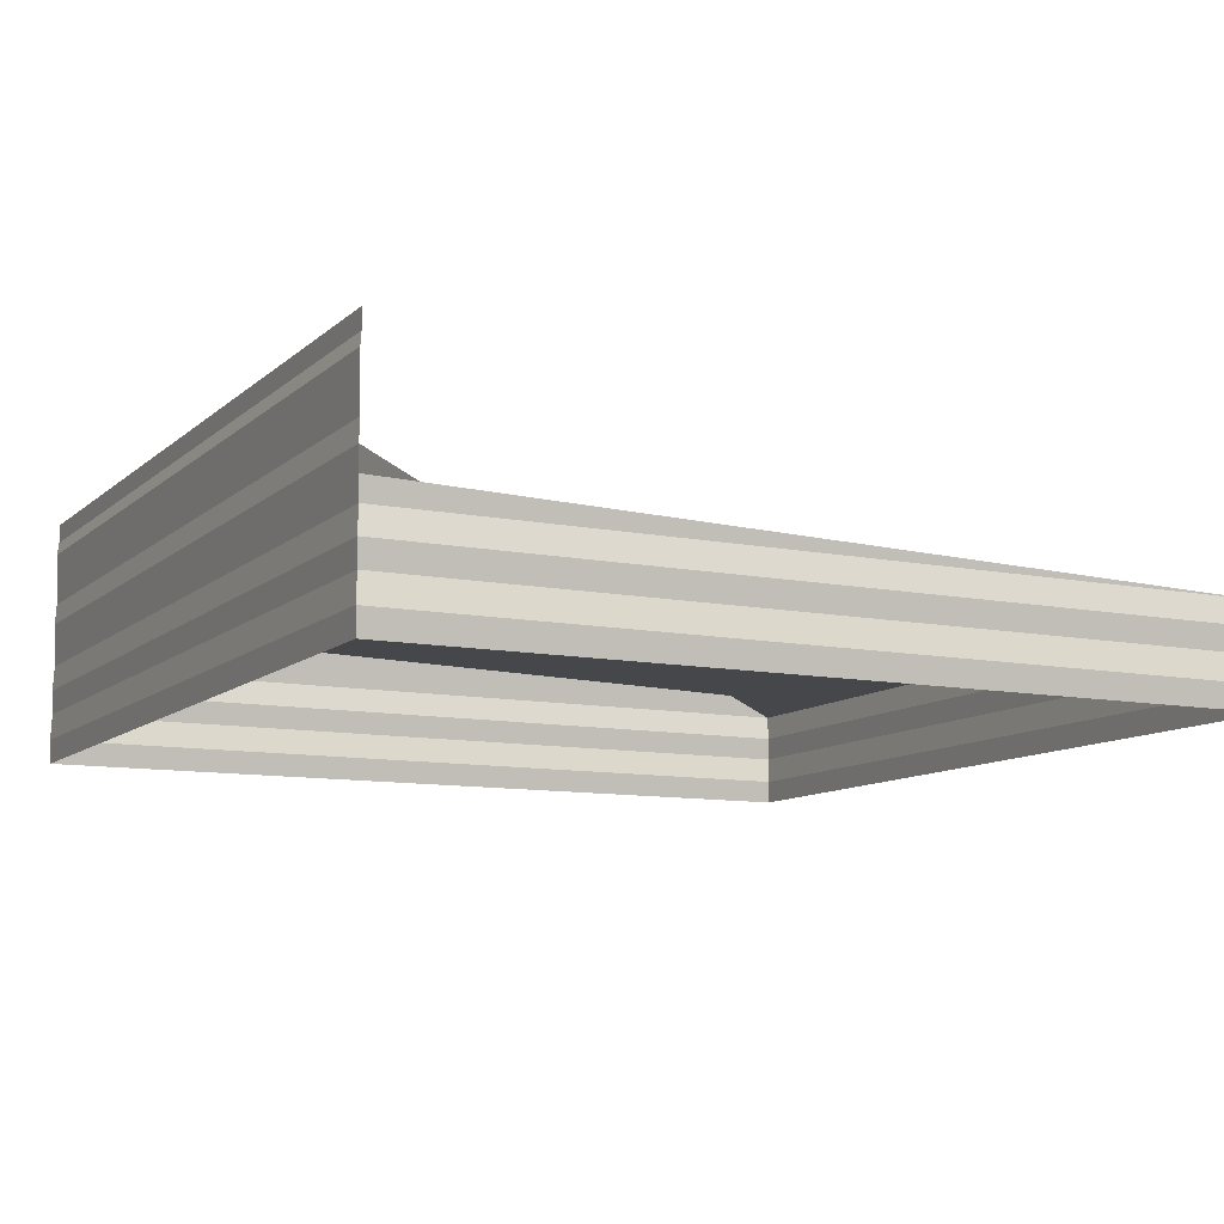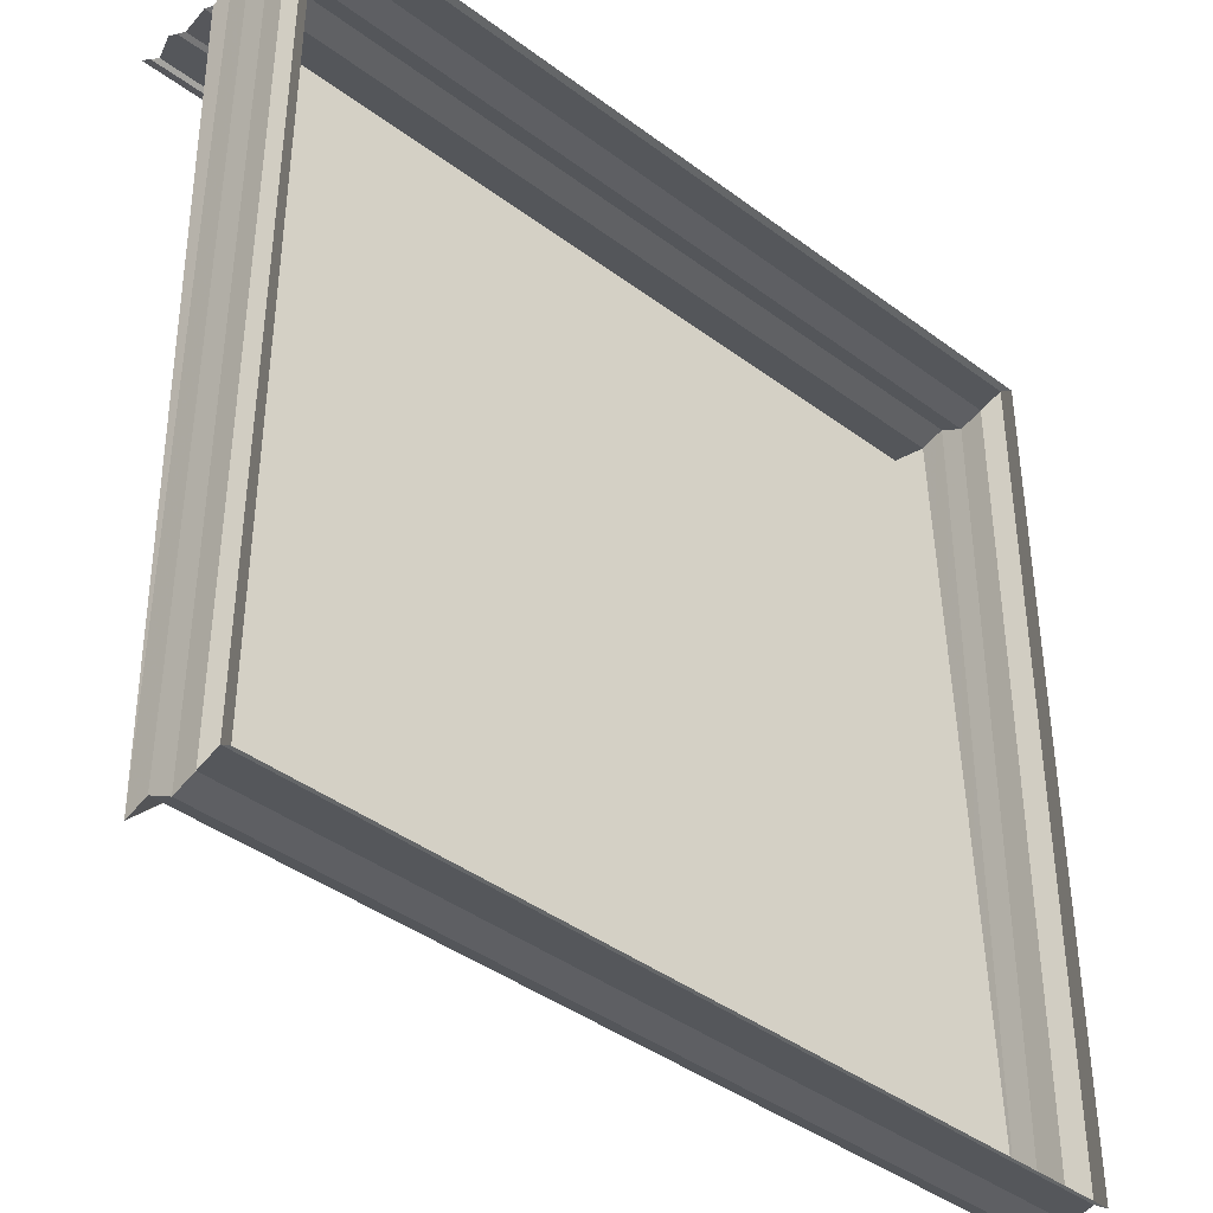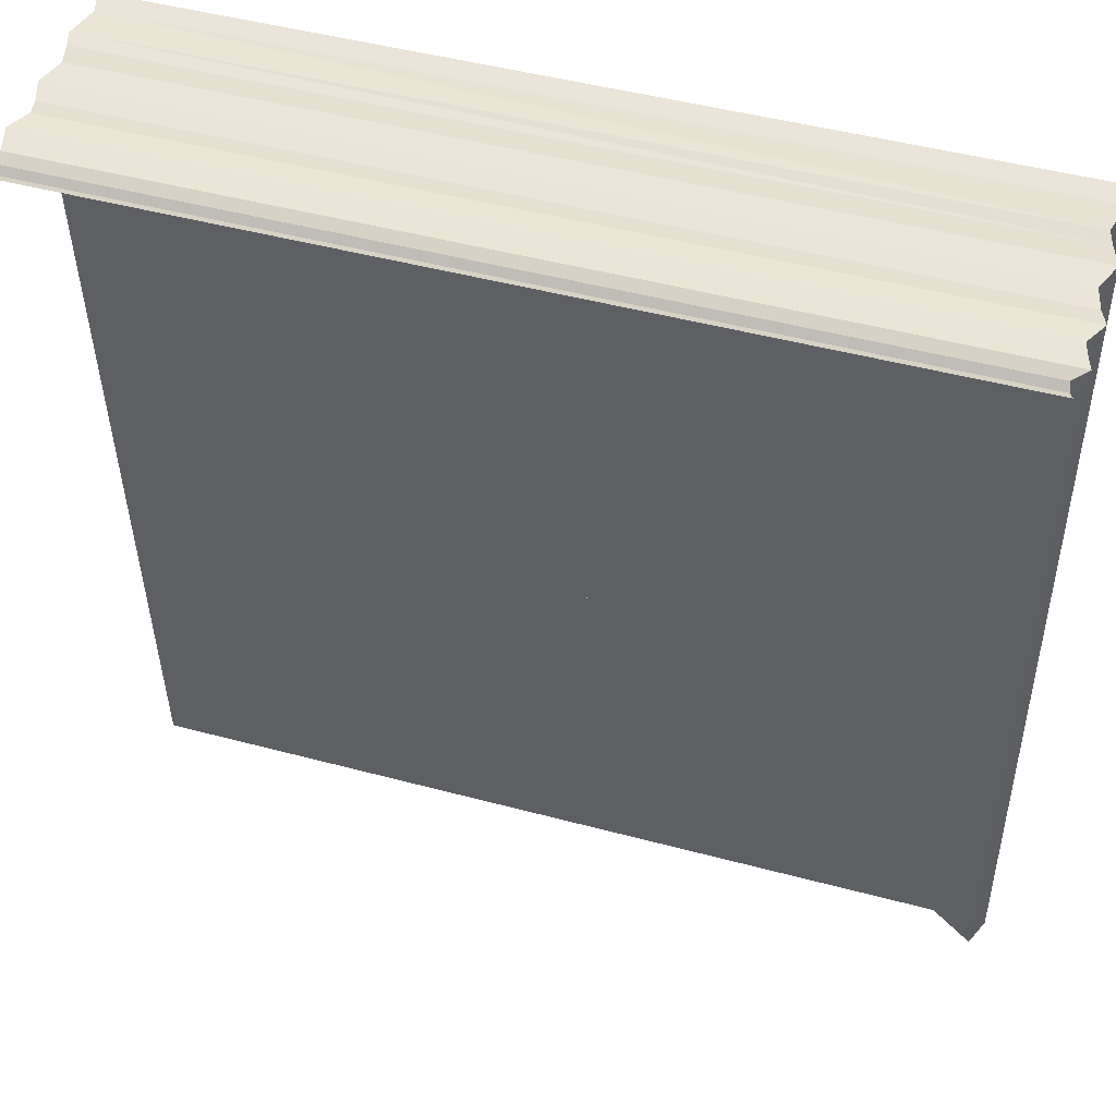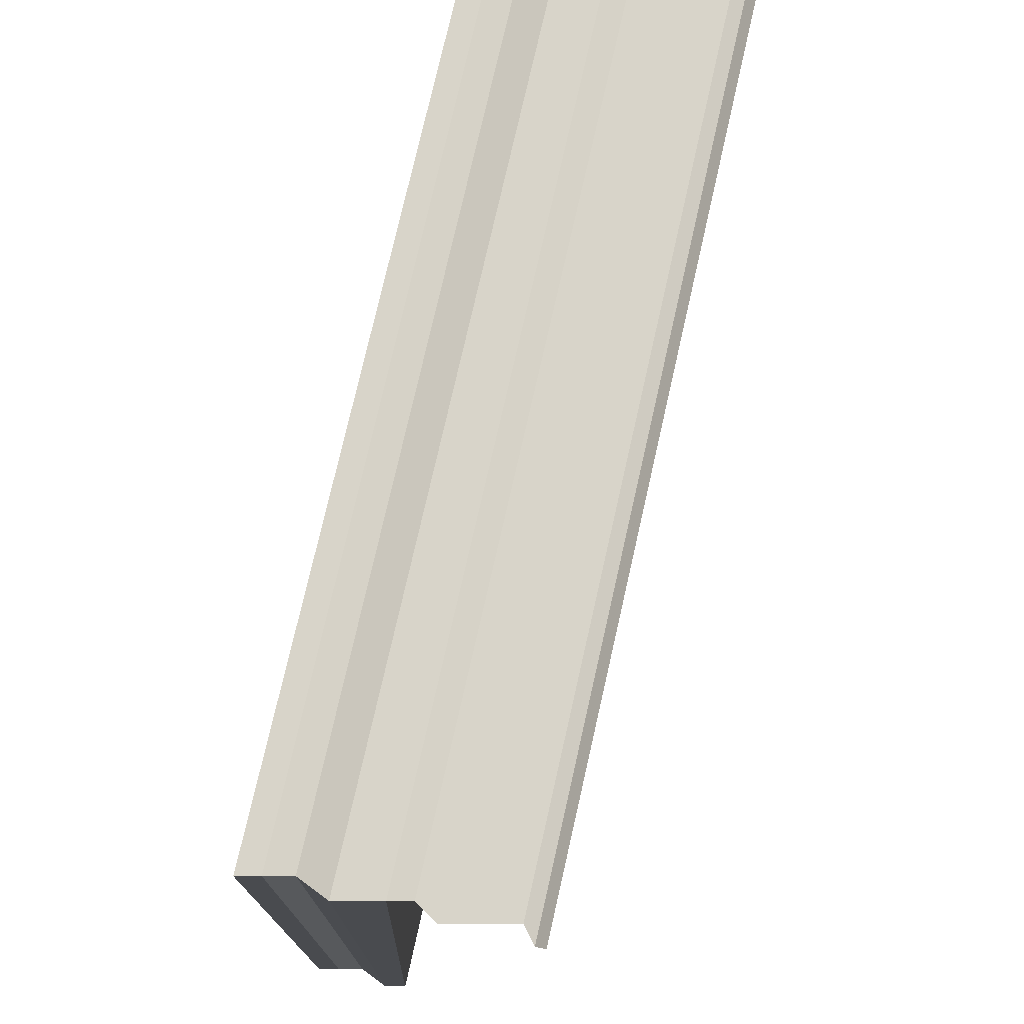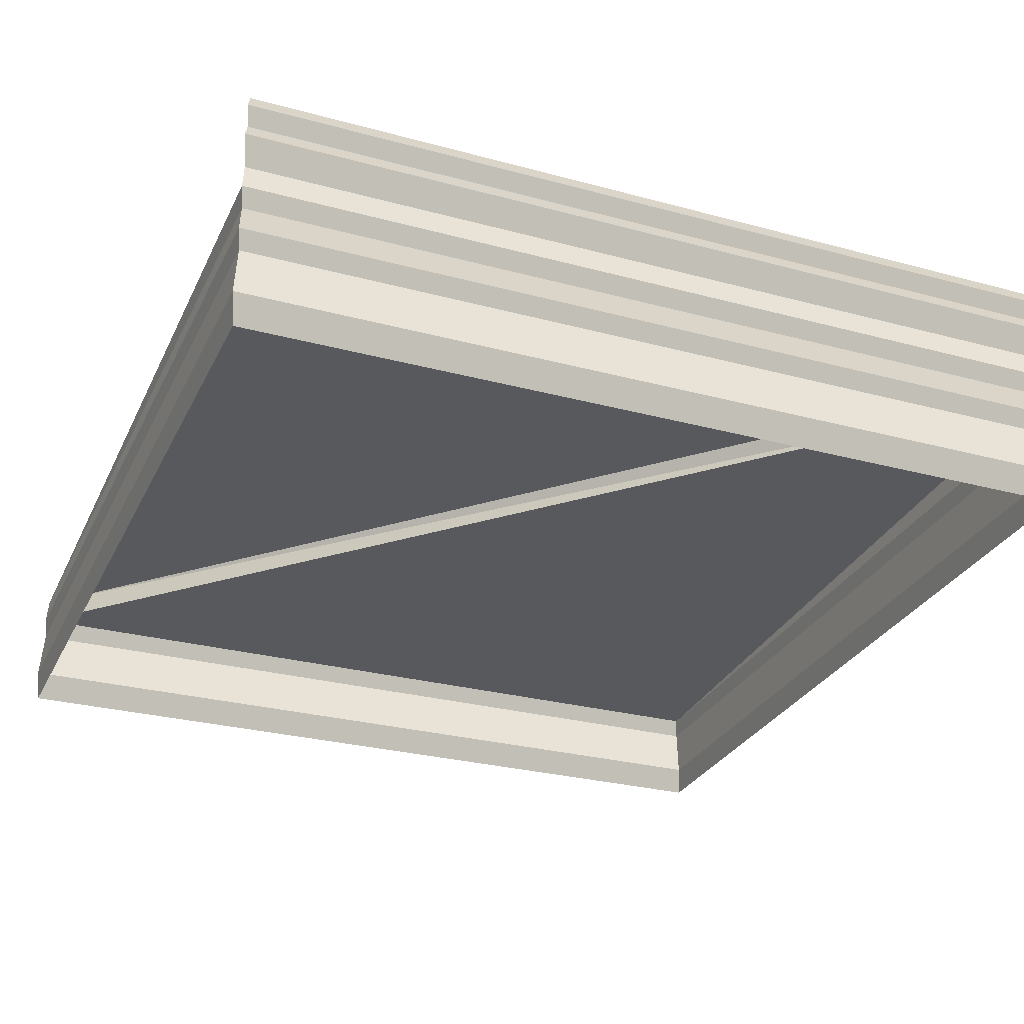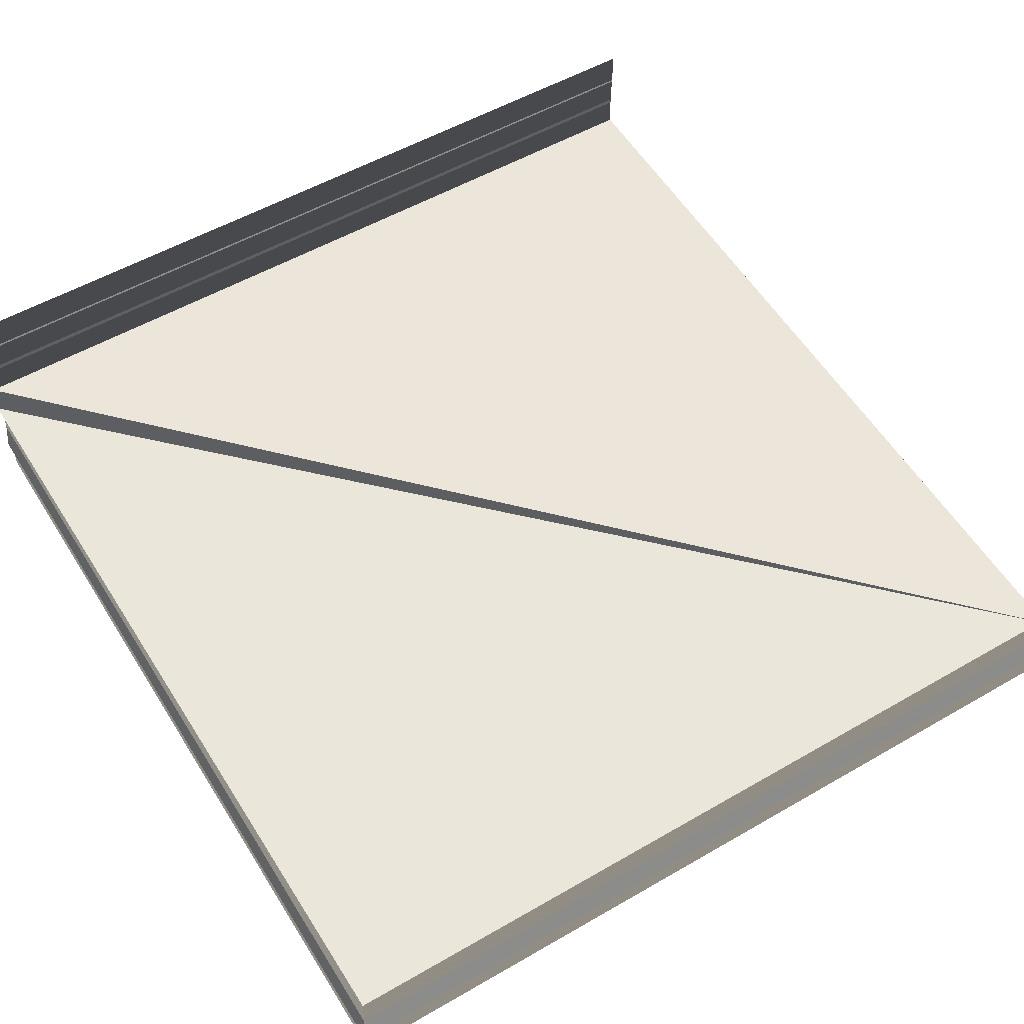
<metadata>
{"format":"obj","ext":"obj","renderer":"f3d","projection":"perspective","resolution":1024,"background":"white","views":[{"elev":-10.0,"azim":-117.3,"up":"+Z"},{"elev":-38.9,"azim":136.8,"up":"+Y"},{"elev":47.7,"azim":16.8,"up":"+Y"},{"elev":75.5,"azim":-77.1,"up":"+Y"},{"elev":-28.6,"azim":157.8,"up":"+Z"},{"elev":53.9,"azim":-31.8,"up":"+Z"}]}
</metadata>
<code>
o 3162
v 2241 1880 8.43
v 2241 1880 8.43
v 2241 1880 8.43
v 2241 1880 8.43
v 2241 1880 8.431
v 2241 1880 8.43
v 2241 1880 8.43
v 2241 1880 8.431
v 2241 1880 8.431
v 2241 1880 8.431
v 2241 1880 8.431
v 2241 1880 8.431
v 2241 1880 8.431
v 2241 1880 8.431
v 2241 1880 8.431
v 2241 1880 8.431
v 2241 1880 8.431
v 2241 1880 8.432
v 2241 1880 8.431
v 2241 1880 8.432
v 2241 1880 8.431
v 2241 1880 8.431
v 2241 1880 8.431
v 2241 1880 8.431
v 2241 1880 8.431
v 2241 1880 8.431
v 2241 1880 8.431
v 2241 1880 8.431
v 2241 1880 8.431
v 2241 1880 8.431
v 2241 1880 8.431
v 2241 1880 8.431
v 2241 1880 8.431
v 2241 1880 8.431
v 2241 1880 8.43
v 2241 1880 8.431
v 2241 1880 8.43
v 2241 1880 8.43
v 2241 1880 8.43
v 2241 1880 8.43
v 2241 1880 8.43
v 2241 1880 8.431
v 2241 1880 8.431
v 2241 1880 8.431
v 2241 1880 8.431
v 2241 1880 8.431
v 2241 1880 8.431
v 2241 1880 8.43
v 2241 1880 8.43
v 2241 1880 8.43
v 2241 1880 8.43
v 2241 1880 8.43
v 2241 1880 8.43
v 2241 1880 8.431
v 2241 1880 8.431
v 2241 1880 8.431
v 2241 1880 8.431
v 2241 1880 8.432
v 2241 1880 8.432
v 2241 1880 8.431
v 2241 1880 8.432
v 2241 1880 8.432
v 2241 1880 8.432
v 2241 1880 8.432
v 2241 1880 8.43
v 2241 1880 8.43
v 2241 1880 8.43
v 2241 1880 8.431
v 2241 1880 8.431
v 2241 1880 8.43
v 2241 1880 8.431
v 2241 1880 8.431
v 2241 1880 8.43
v 2241 1880 8.43
v 2241 1880 8.431
v 2241 1880 8.431
v 2241 1880 8.431
v 2241 1880 8.431
v 2241 1880 8.431
v 2241 1880 8.431
v 2241 1880 8.431
v 2241 1880 8.431
v 2241 1880 8.432
v 2241 1880 8.432
v 2241 1880 8.432
v 2241 1880 8.432
v 2241 1880 8.432
v 2241 1880 8.432
v 2241 1880 8.432
v 2241 1880 8.432
v 2241 1880 8.432
v 2241 1880 8.432
v 2241 1880 8.432
v 2241 1880 8.432
v 2241 1880 8.432
v 2241 1880 8.432
v 2241 1880 8.432
v 2241 1880 8.432
v 2241 1880 8.432
v 2241 1880 8.432
v 2241 1880 8.432
v 2241 1880 8.432
v 2241 1880 8.432
v 2241 1880 8.432
v 2241 1880 8.432
v 2241 1880 8.432
v 2241 1880 8.432
v 2241 1880 8.432
v 2241 1880 8.432
v 2241 1880 8.432
v 2241 1880 8.432
v 2241 1880 8.432
v 2241 1880 8.432
v 2241 1880 8.432
v 2241 1880 8.432
v 2241 1880 8.432
v 2241 1880 8.432
v 2241 1880 8.432
v 2241 1880 8.432
v 2241 1880 8.433
v 2241 1880 8.432
v 2241 1880 8.433
v 2241 1880 8.432
v 2241 1880 8.432
v 2241 1880 8.433
v 2241 1880 8.432
v 2241 1880 8.433
v 2241 1880 8.433
v 2241 1880 8.433
v 2241 1880 8.433
v 2241 1880 8.433
v 2241 1880 8.433
v 2241 1880 8.433
v 2241 1880 8.433
v 2241 1880 8.433
v 2241 1880 8.433
v 2241 1880 8.433
v 2241 1880 8.433
v 2241 1880 8.433
v 2241 1880 8.433
v 2241 1880 8.433
v 2241 1880 8.433
v 2241 1880 8.433
v 2241 1880 8.433
v 2241 1880 8.433
v 2241 1880 8.433
v 2241 1880 8.433
f 1 2 3
f 3 4 5
f 4 6 7
f 5 8 9
f 8 7 10
f 9 11 12
f 11 10 13
f 12 14 15
f 14 13 16
f 15 17 18
f 18 19 20
f 21 22 20
f 23 24 22
f 25 24 26
f 27 16 26
f 28 29 27
f 29 30 31
f 32 31 33
f 34 35 30
f 36 34 28
f 37 38 35
f 39 37 36
f 40 41 39
f 42 43 32
f 43 44 45
f 46 47 42
f 47 48 44
f 49 50 48
f 51 49 46
f 52 53 51
f 54 45 55
f 54 55 56
f 57 56 58
f 59 60 58
f 59 61 62
f 62 63 64
f 65 66 67
f 68 67 69
f 70 65 71
f 71 68 72
f 73 74 70
f 72 75 76
f 75 69 77
f 78 77 79
f 80 79 19
f 81 82 80
f 83 84 85
f 85 86 87
f 88 89 90
f 90 91 92
f 93 94 95
f 95 96 97
f 98 99 100
f 100 101 102
f 103 104 105
f 105 106 107
f 108 109 110
f 110 111 112
f 113 114 115
f 115 116 117
f 118 119 120
f 120 121 122
f 123 124 125
f 125 126 127
f 128 129 130
f 130 131 132
f 133 134 135
f 135 136 137
f 138 139 140
f 140 141 142
f 143 144 145
f 145 146 147

</code>
